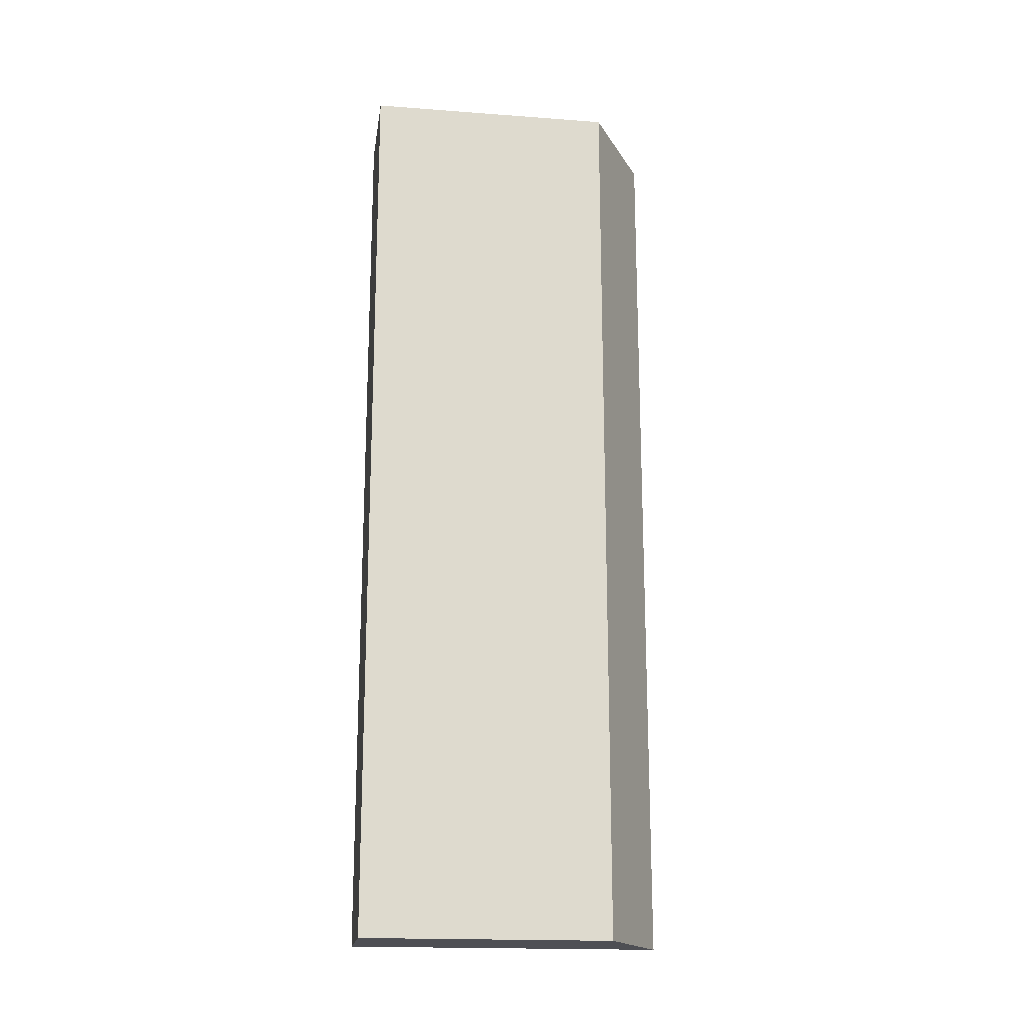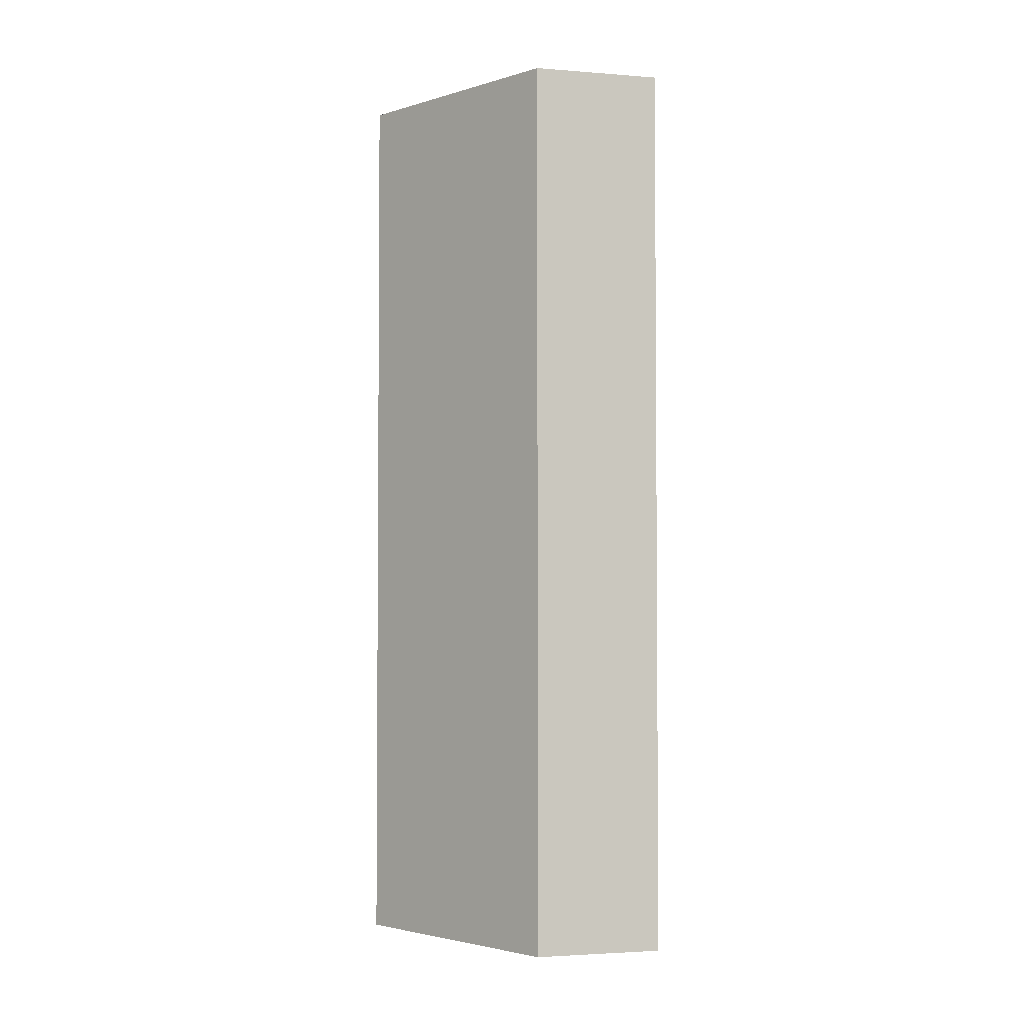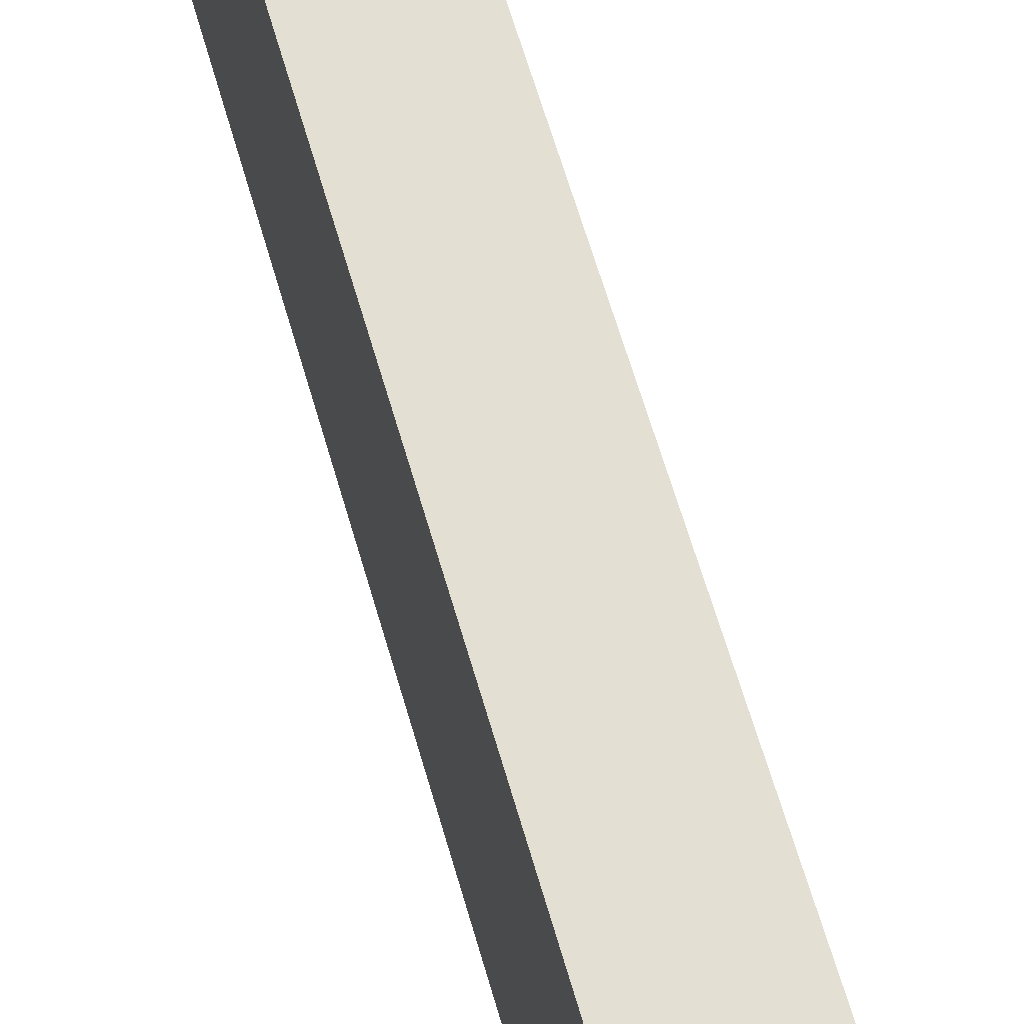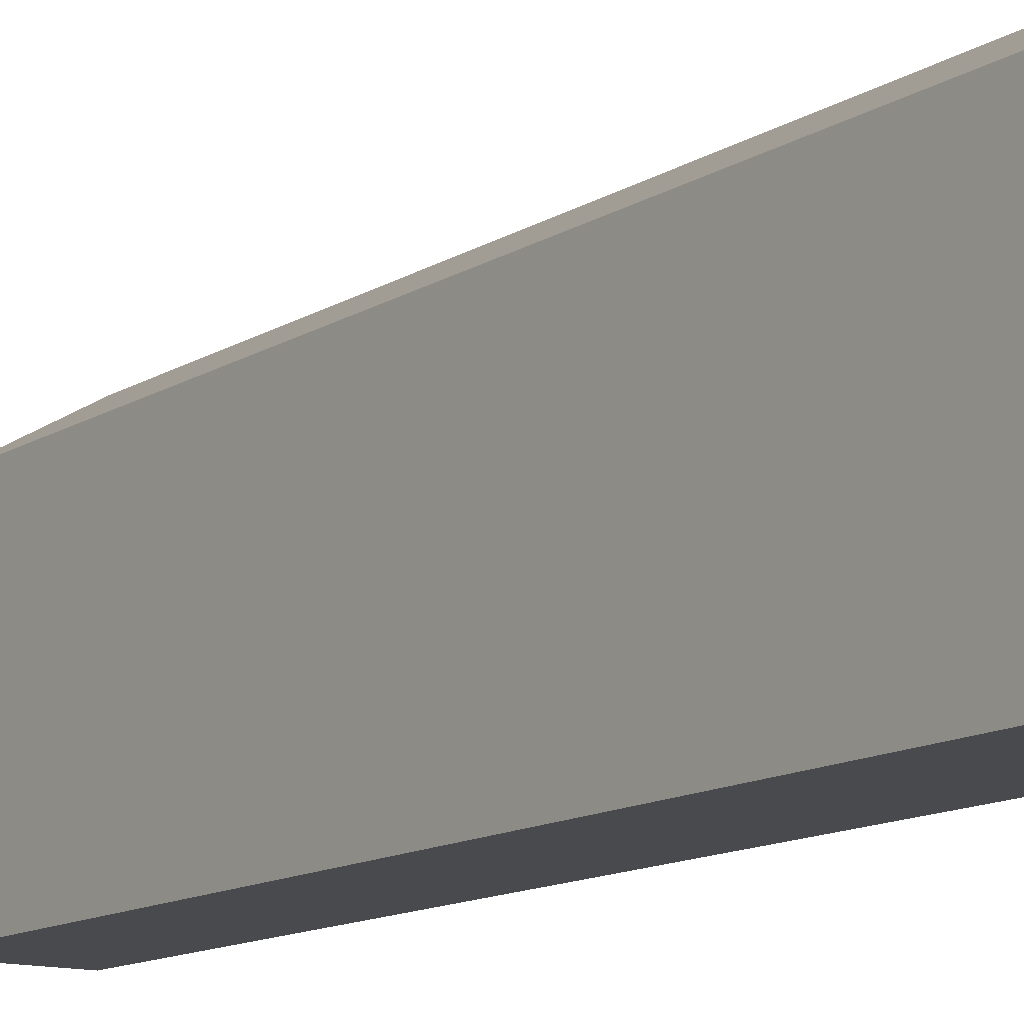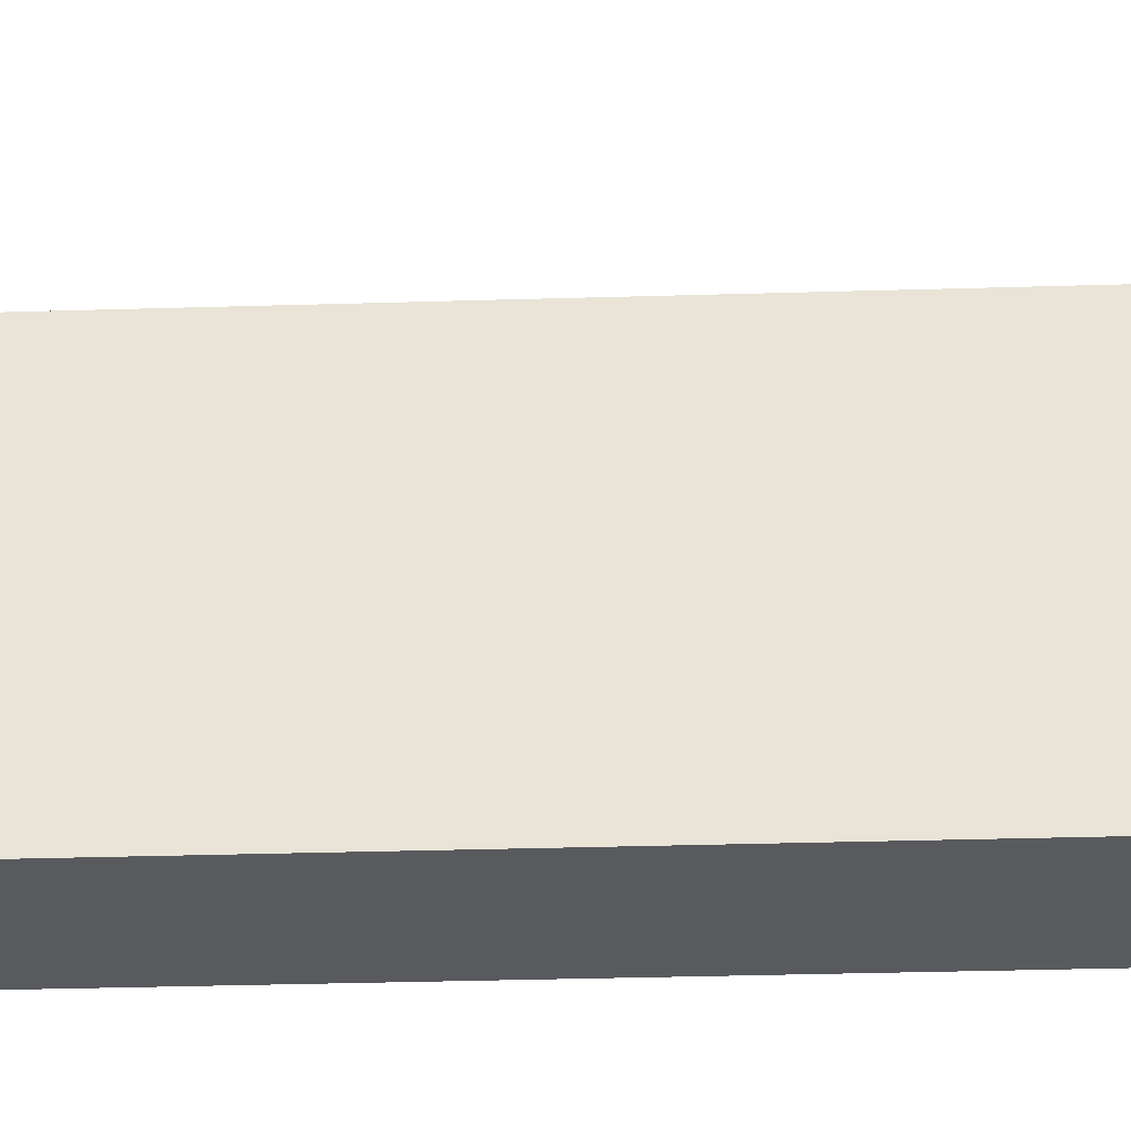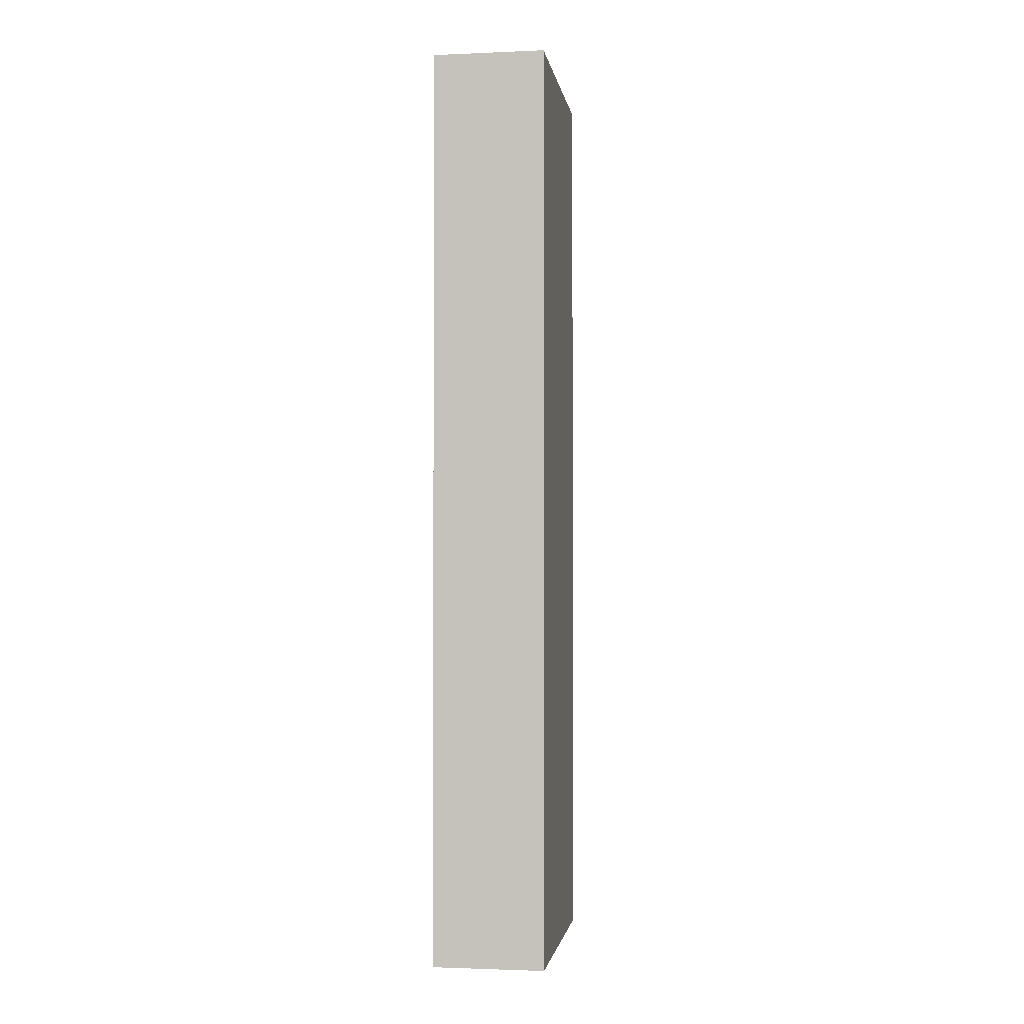
<metadata>
{"format":"obj","ext":"obj","renderer":"f3d","projection":"perspective","resolution":1024,"background":"white","views":[{"elev":-18.3,"azim":81.8,"up":"+Z"},{"elev":-2.9,"azim":134.8,"up":"+Z"},{"elev":63.7,"azim":-16.1,"up":"+Y"},{"elev":-12.8,"azim":144.5,"up":"+Y"},{"elev":-31.2,"azim":92.5,"up":"+Y"},{"elev":-1.8,"azim":8.6,"up":"+Z"}]}
</metadata>
<code>
v -0.002609 -0.005 -0.005
v -0.002609 -0.00155 -0.005
v -0.001389 -0.005 -0.005
v -0.002609 -0.005 0.005
v -0.001389 -0.002265 -0.005
v -0.002609 -0.00155 0.005
v -0.001389 -0.005 0.005
v -0.001389 -0.002265 0.005
f 1 2 5
f 1 5 3
f 1 3 7
f 1 7 4
f 1 4 6
f 1 6 2
f 2 6 8
f 2 8 5
f 3 5 8
f 3 8 7
f 4 7 8
f 4 8 6

</code>
